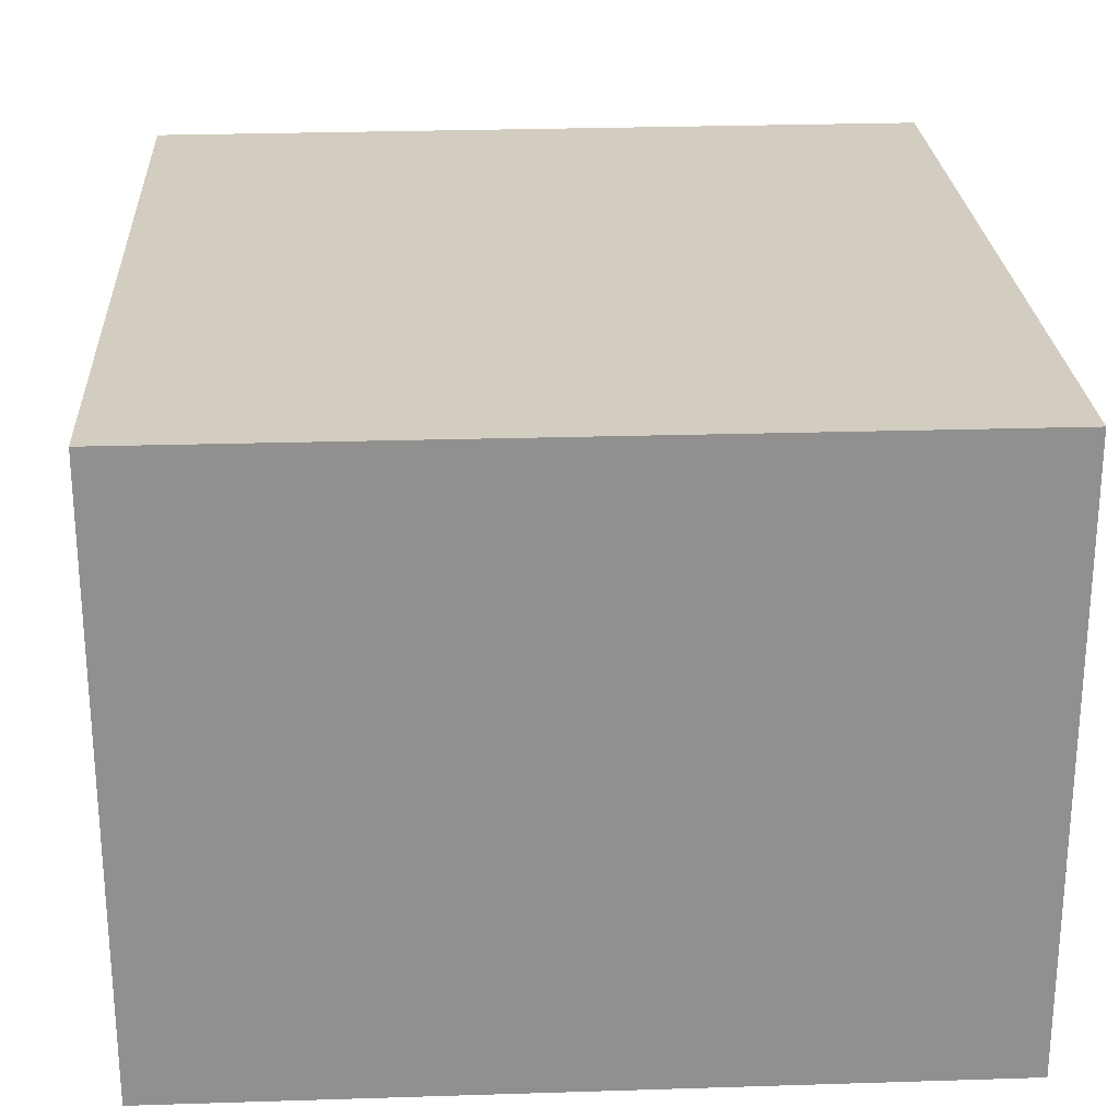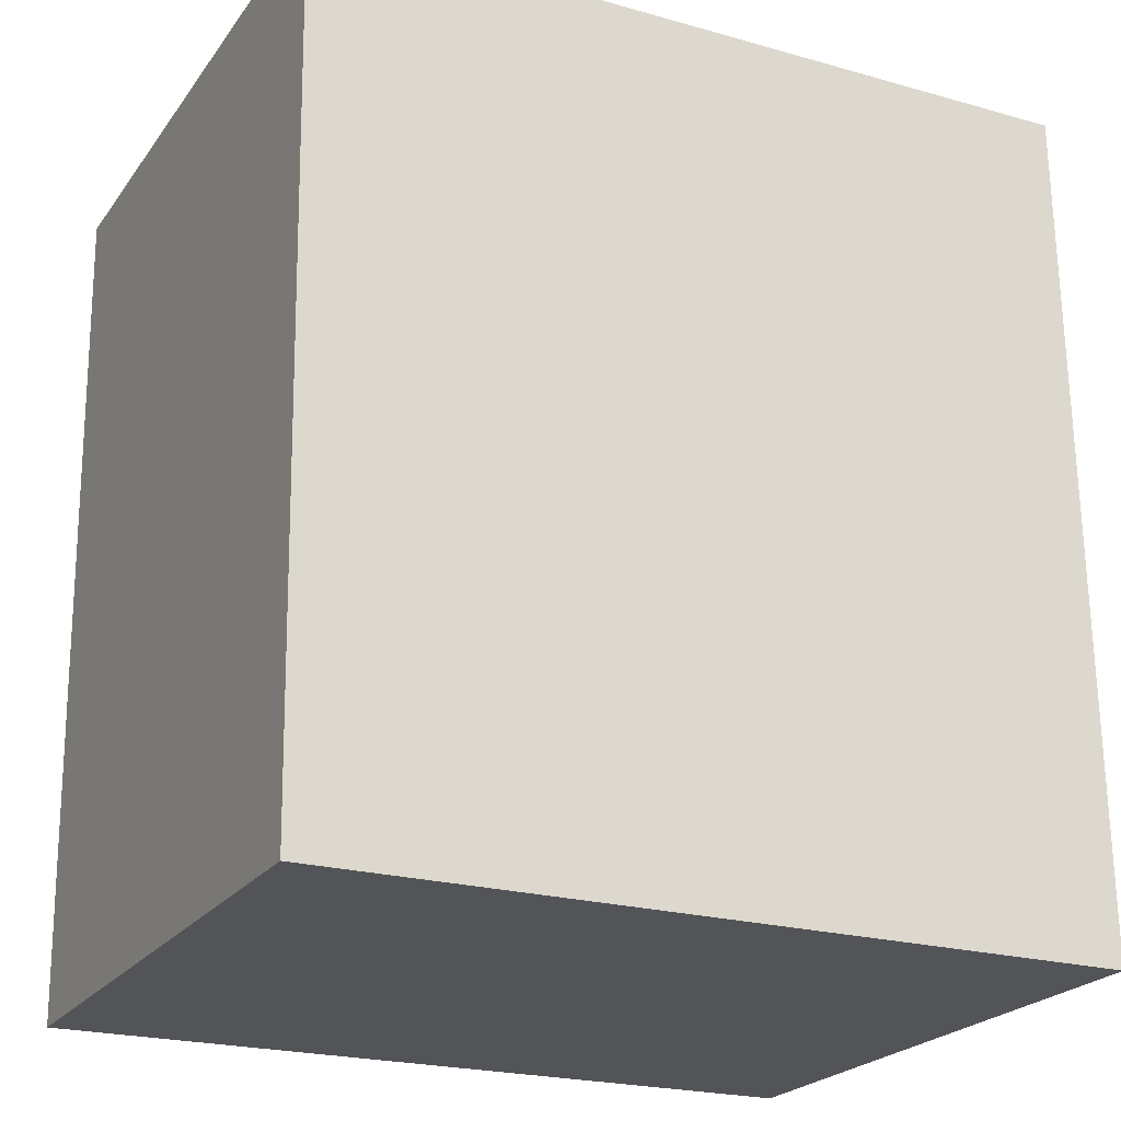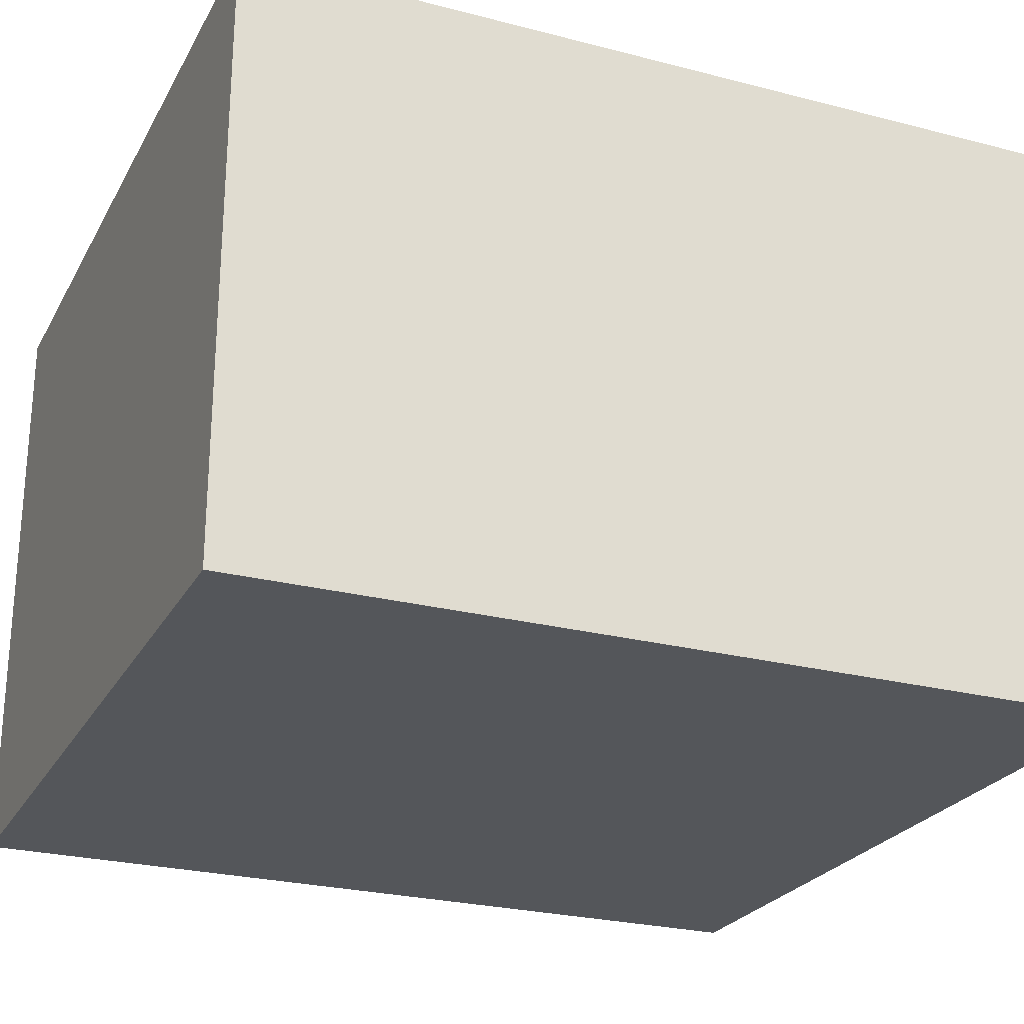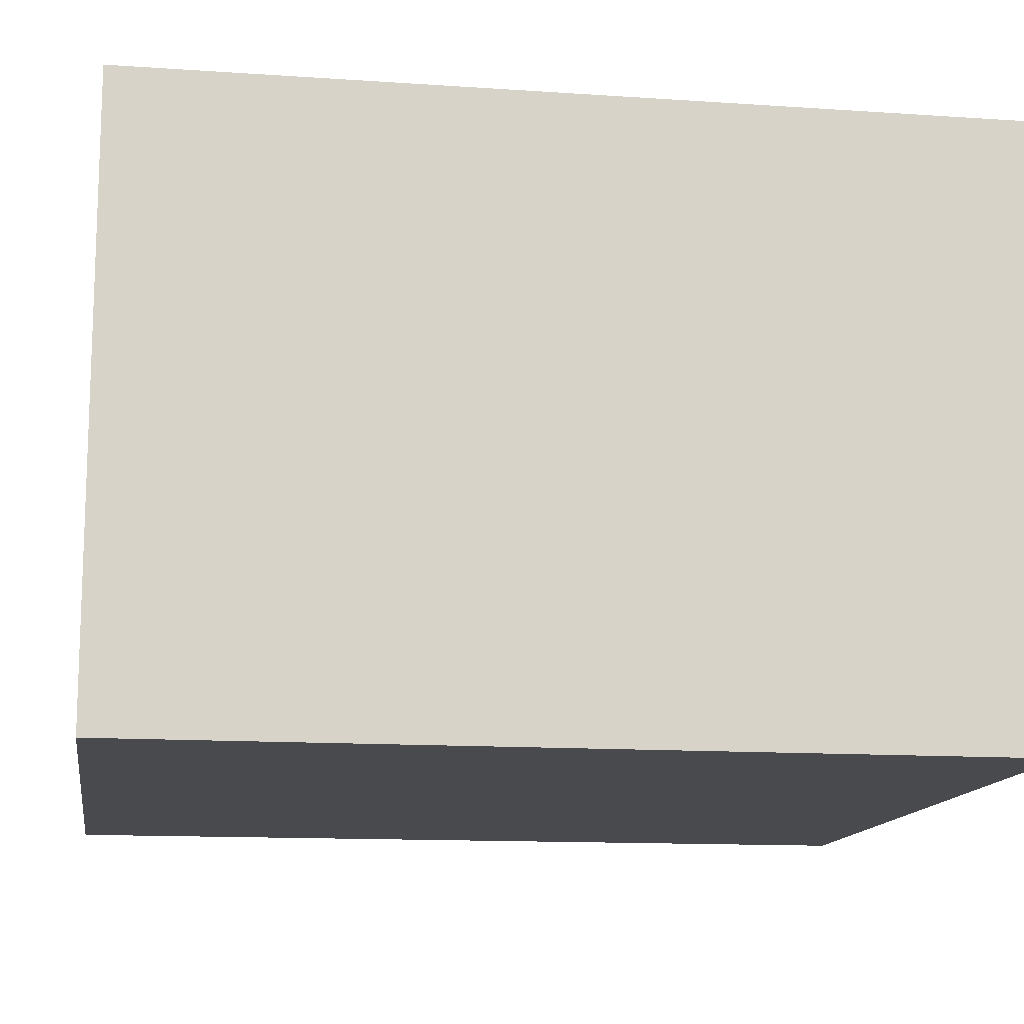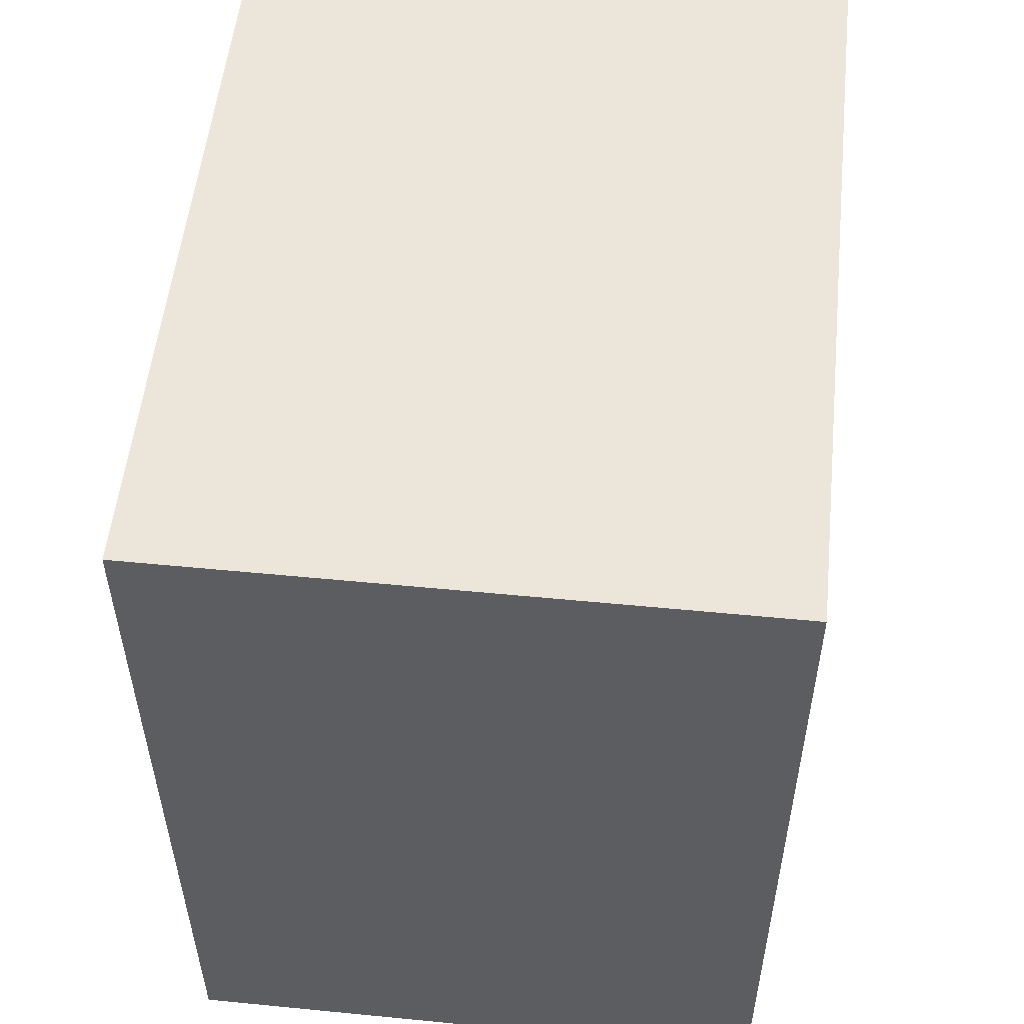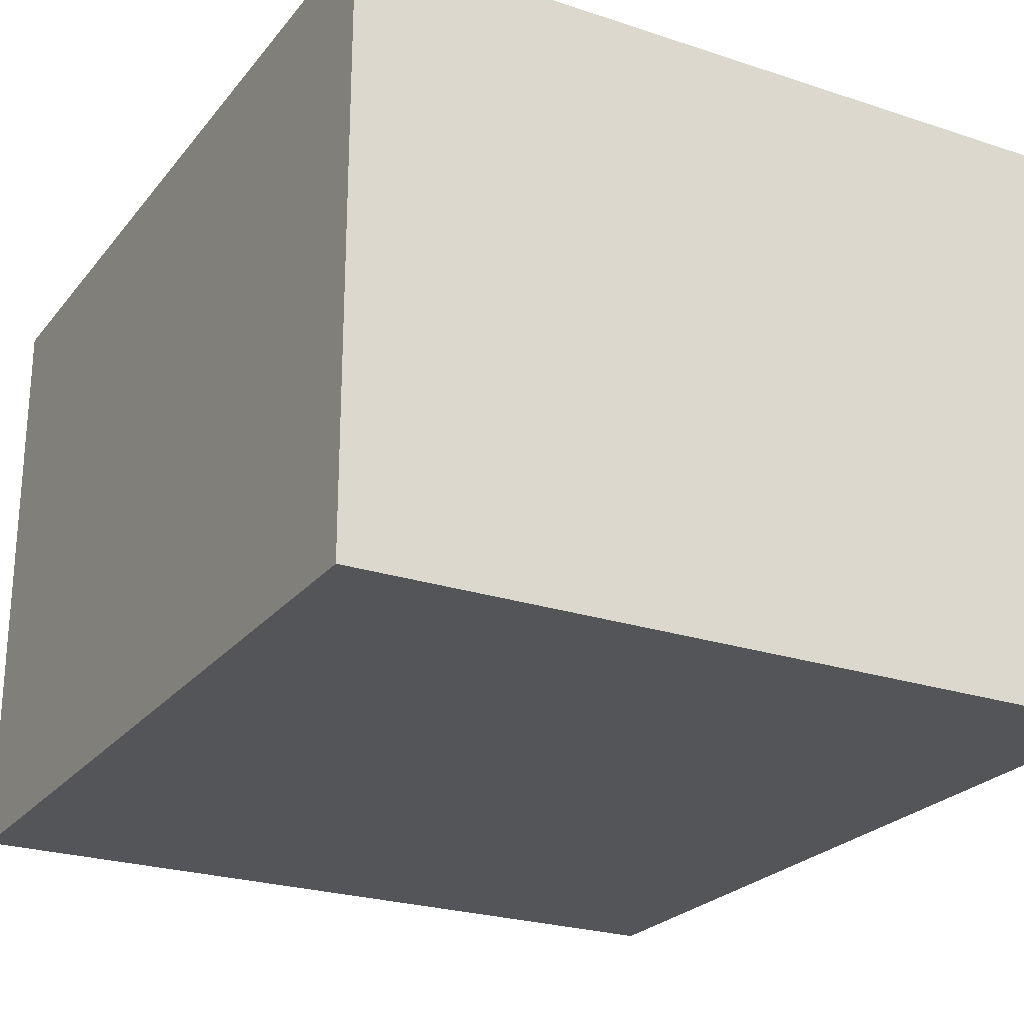
<metadata>
{"format":"obj","ext":"obj","renderer":"f3d","projection":"perspective","resolution":1024,"background":"white","views":[{"elev":24.6,"azim":177.6,"up":"+Y"},{"elev":-23.3,"azim":153.2,"up":"+Z"},{"elev":-25.1,"azim":-112.3,"up":"+Y"},{"elev":-13.3,"azim":82.1,"up":"+Y"},{"elev":53.0,"azim":96.0,"up":"+Z"},{"elev":-24.3,"azim":152.0,"up":"+Y"}]}
</metadata>
<code>
v  0 2.858 1.75e-16
v  3.816 2.858 4.047
v  3.752 2.858 -0.036
v  0.036 2.858 4.117
v  3.816 -2.478e-16 4.047
v  3.752 2.204e-18 -0.036
v  0 0 0
v  0.036 -2.521e-16 4.117
g defaultobject
f 1 2 3
f 2 1 4
f 5 3 2
f 3 5 6
f 6 1 3
f 1 6 7
f 7 4 1
f 4 7 8
f 8 2 4
f 2 8 5
f 5 7 6
f 7 5 8

</code>
